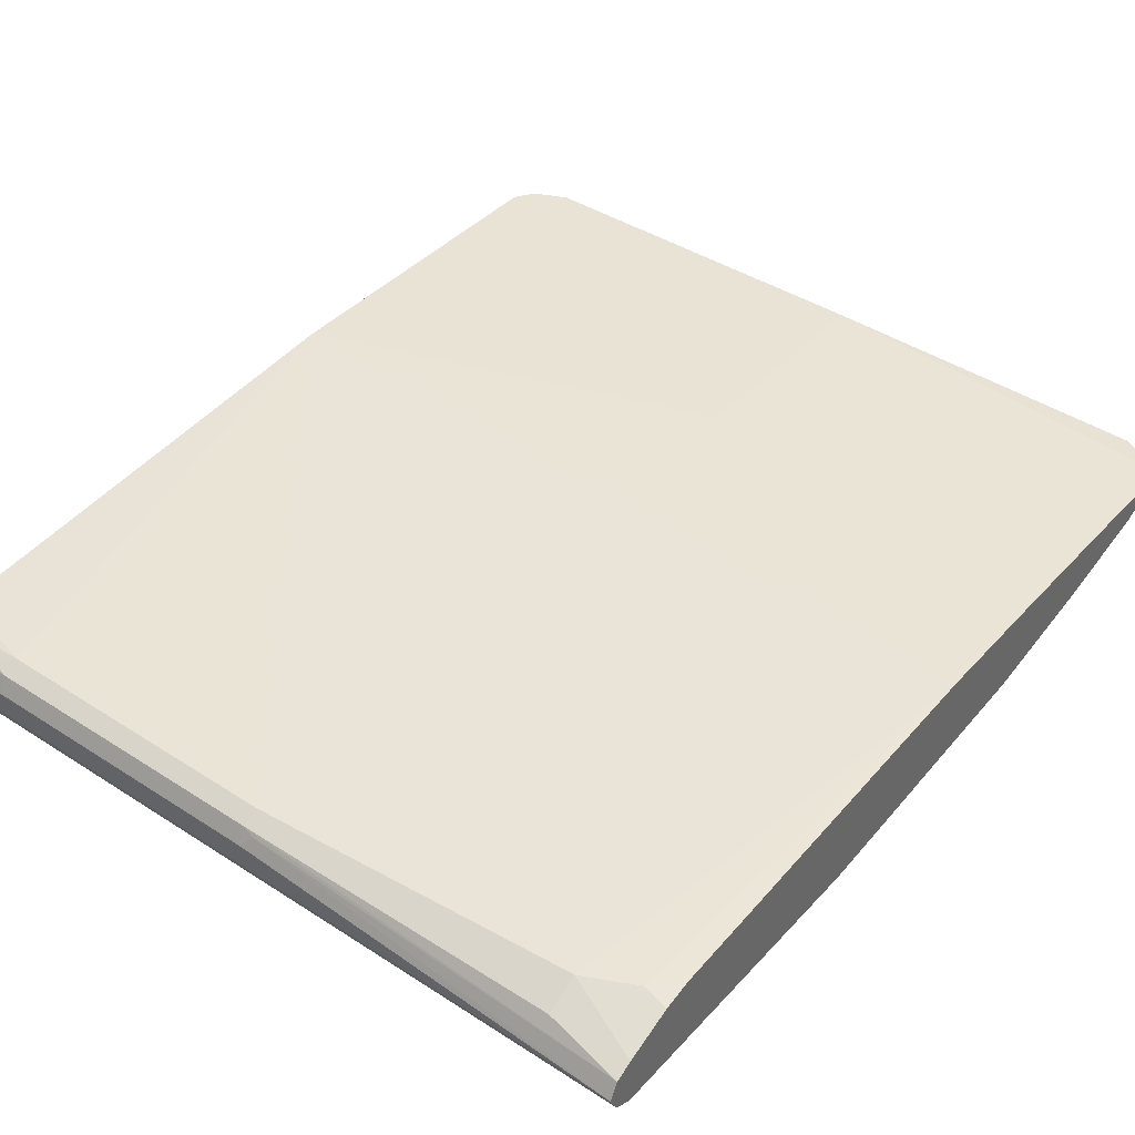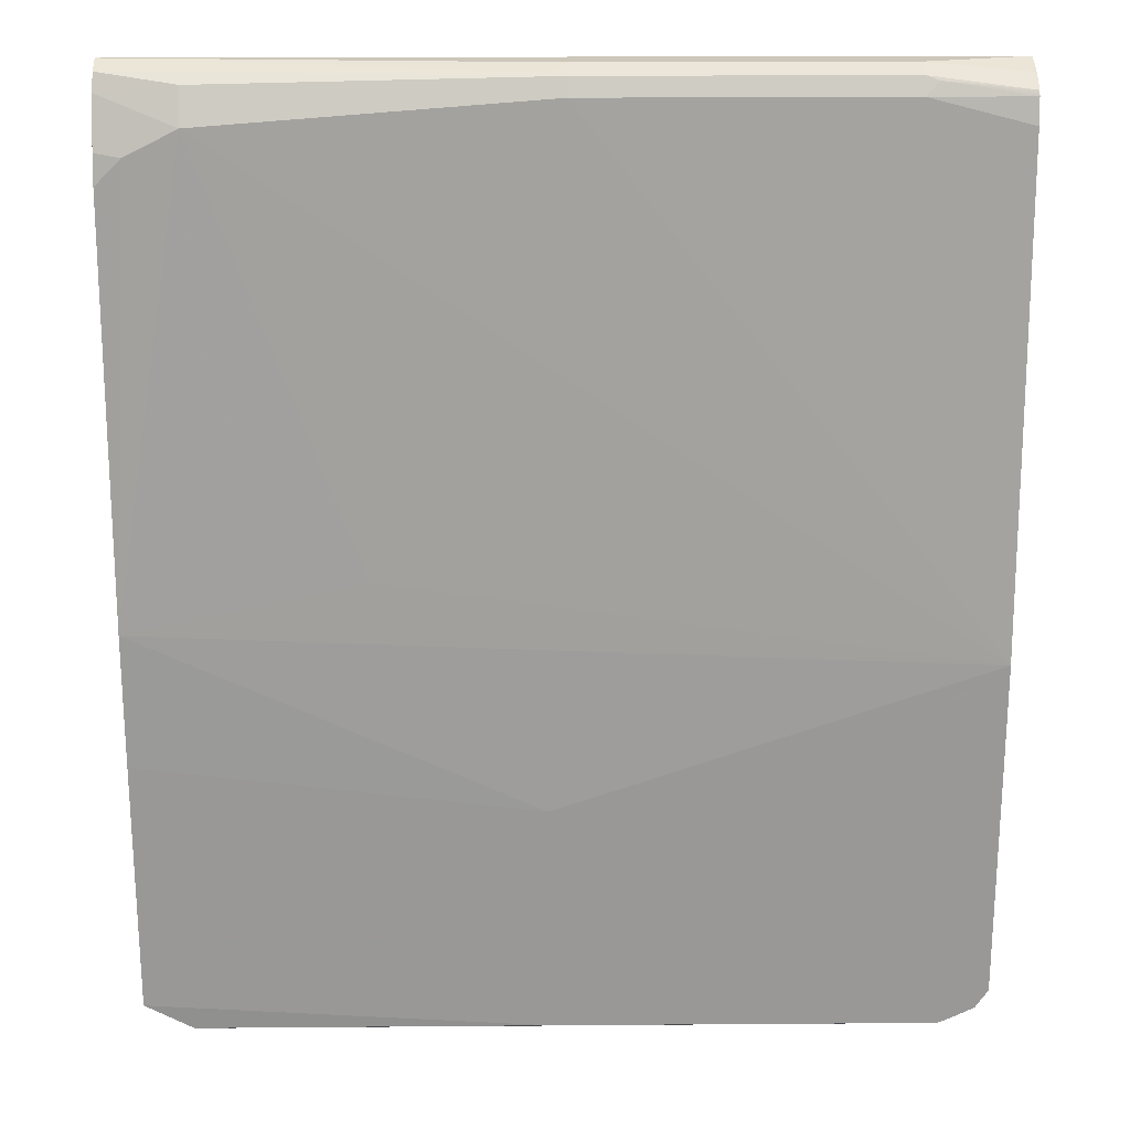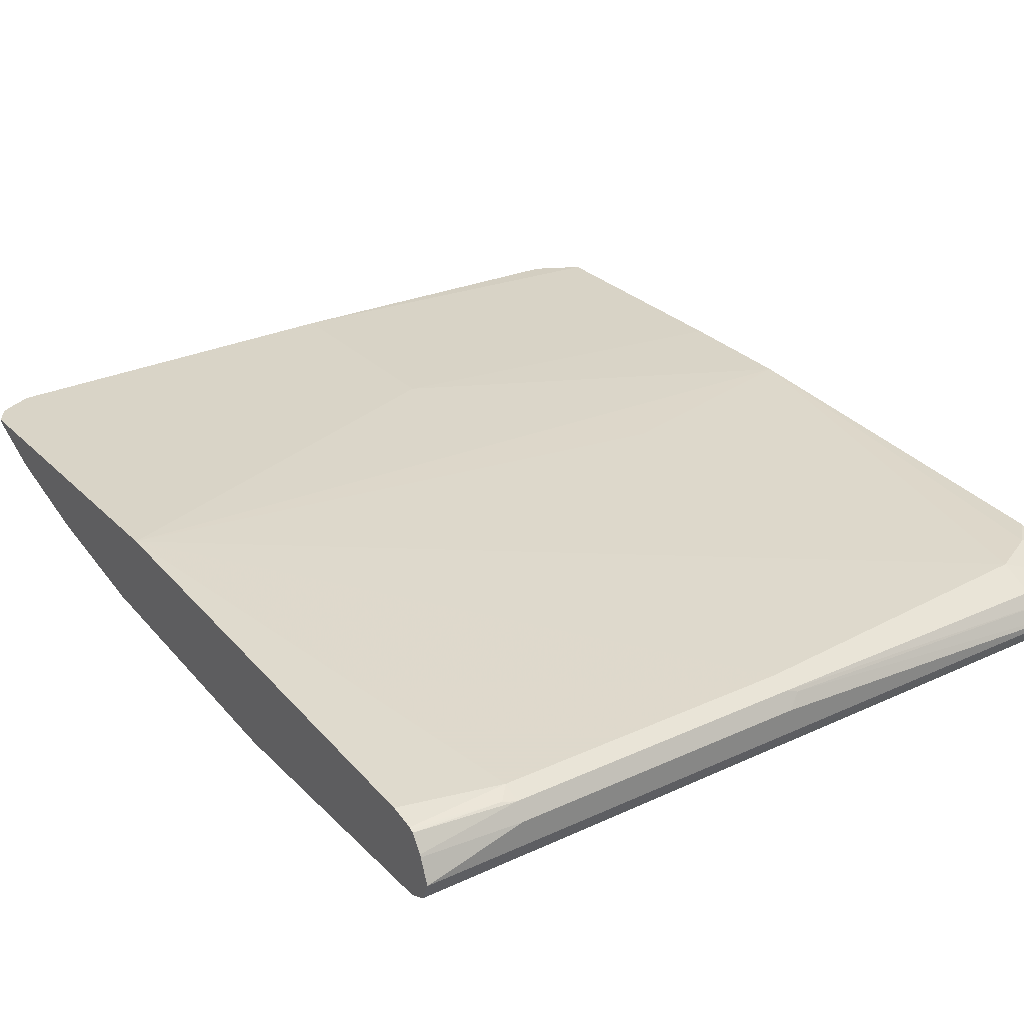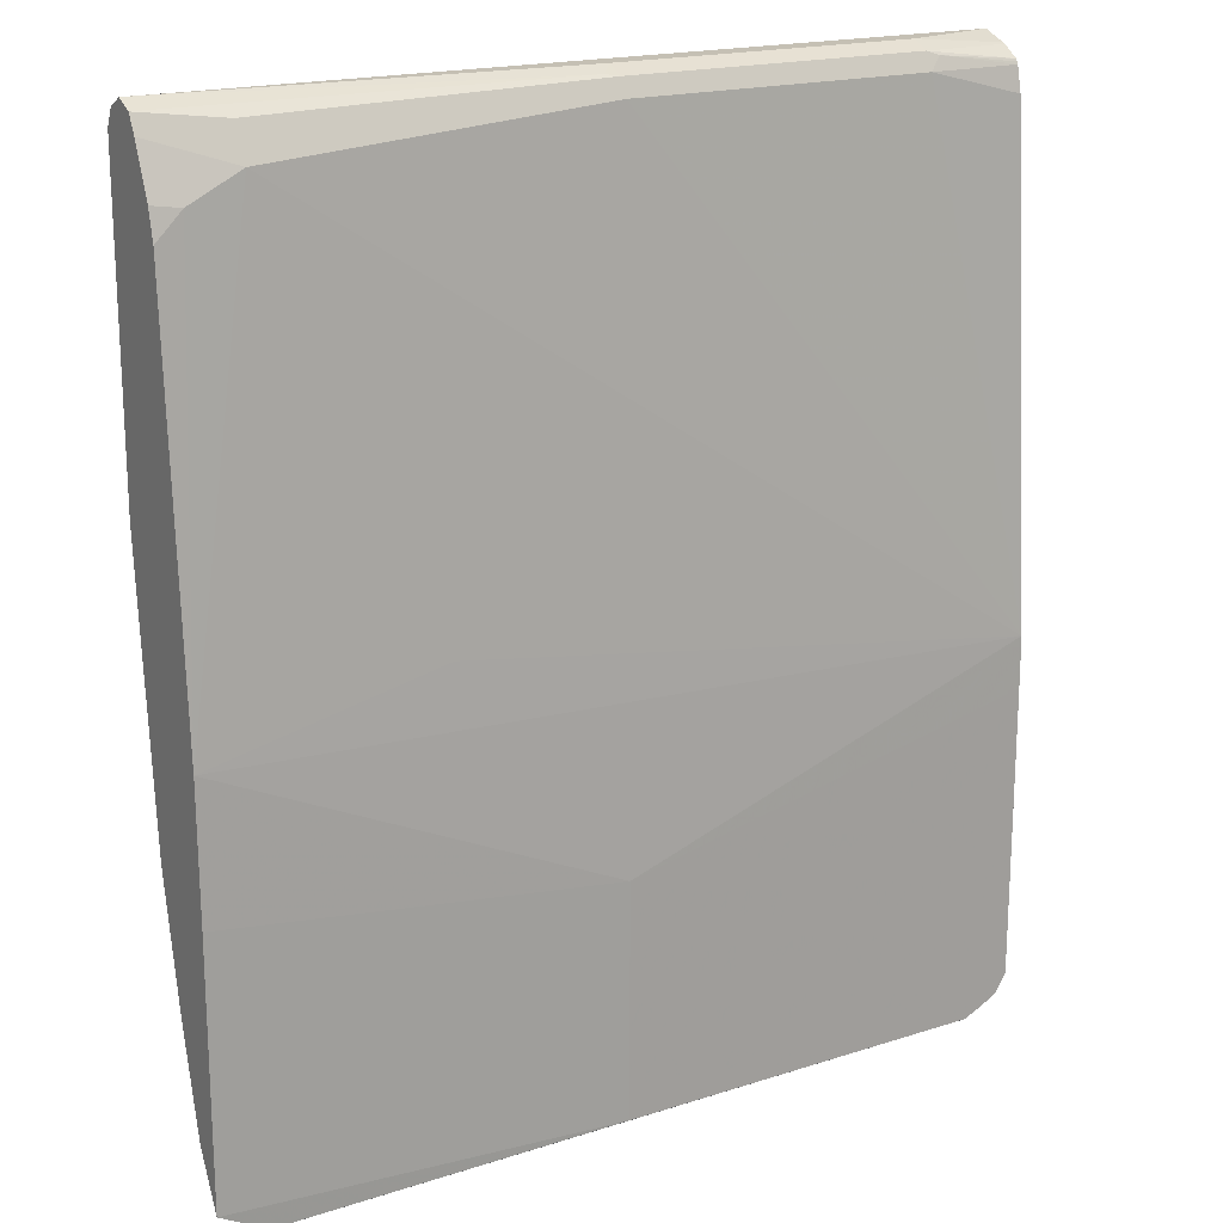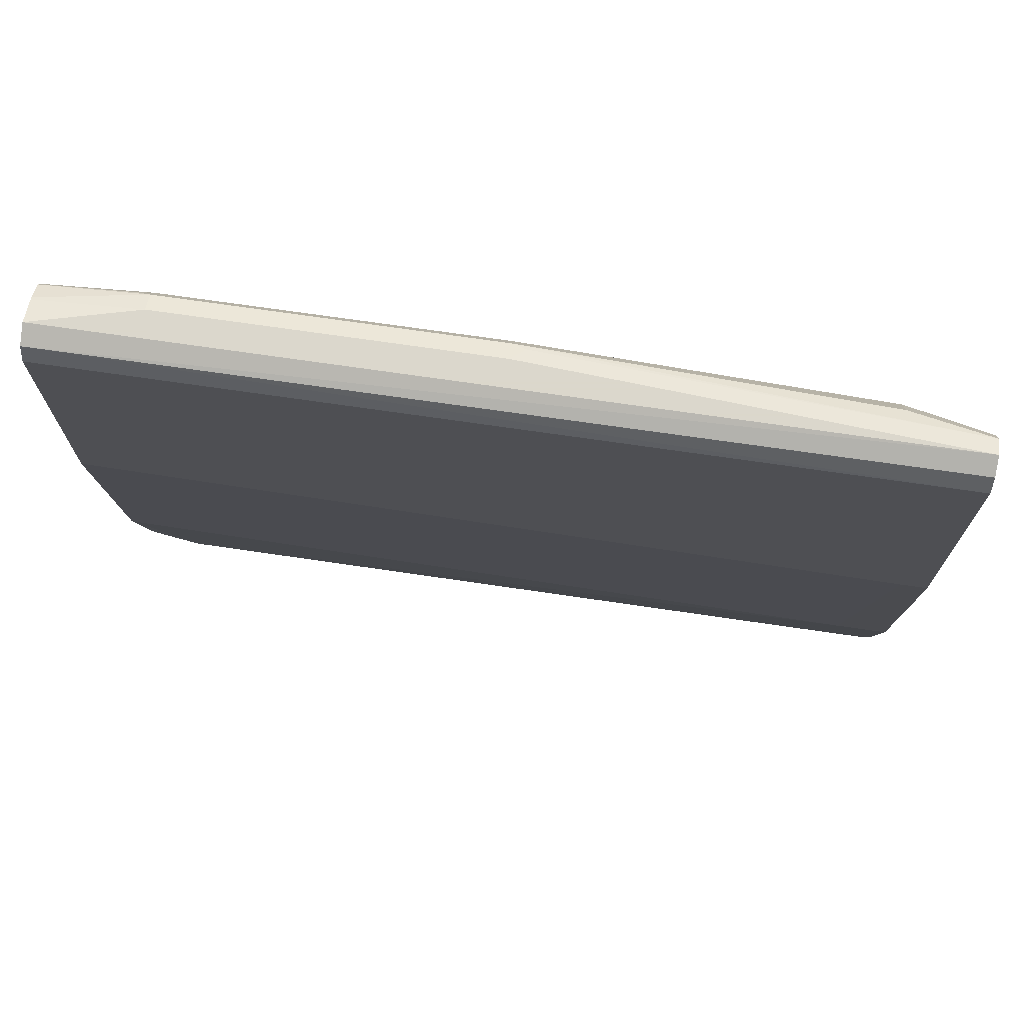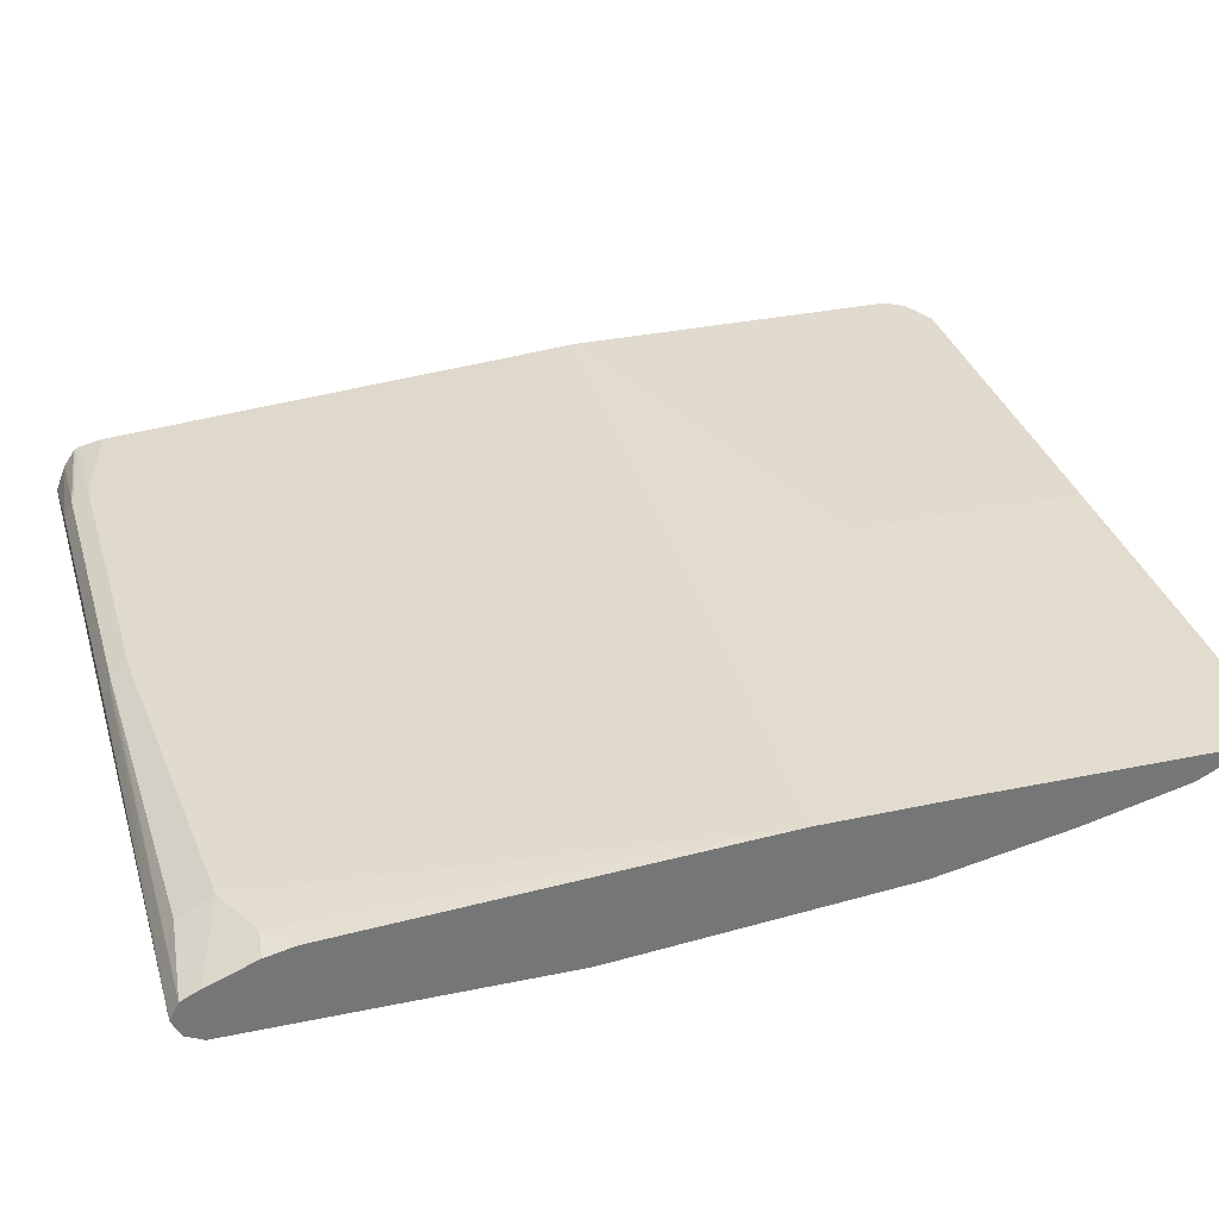
<metadata>
{"format":"obj","ext":"obj","renderer":"f3d","projection":"perspective","resolution":1024,"background":"white","views":[{"elev":41.1,"azim":-141.8,"up":"+Z"},{"elev":21.4,"azim":-0.7,"up":"+Y"},{"elev":28.4,"azim":145.3,"up":"+Z"},{"elev":18.4,"azim":-31.7,"up":"+Y"},{"elev":73.4,"azim":-171.8,"up":"+Y"},{"elev":33.4,"azim":-105.9,"up":"+Z"}]}
</metadata>
<code>
v -0.3887 -0.2592 -0.4926
v -0.3887 0.4927 -0.4926
v -0.3887 0.5963 -0.5444
v -0.3887 0.5877 -0.5272
v 0.01296 0.5897 -0.5056
v 0.02595 0.5963 -0.5185
v 0.02595 0.5876 -0.5012
v -0.3111 0.579 -0.5099
v -0.3111 0.5444 -0.4926
v 0.02595 0.5703 -0.4926
v 0.337 0.5876 -0.5012
v 0.337 0.5963 -0.5185
v 0.4372 0.5963 -0.5444
v 0.4372 0.5866 -0.5197
v 0.4372 0.5855 -0.5173
v 0.4372 0.5744 -0.5009
v 0.4372 0.5444 -0.4926
v 0.4372 0.5695 -0.4982
v 0.337 0.5703 -0.4926
v 0.35 0.5833 -0.4991
v 0.4372 0.5719 -0.4994
v 0.4372 0.0483 -0.4555
v 0.4372 -0.003861 -0.4554
v 0.007836 -0.1003 -0.4554
v 0.007836 -0.3337 -0.4554
v -0.3887 -0.0561 -0.4651
v -0.3887 0.07774 -0.4667
v -0.1556 0.1296 -0.4667
v -0.363 0.5184 -0.4926
v -0.3887 0.5217 -0.499
v -0.3887 0.5703 -0.5185
v -0.3887 -0.3142 -0.4651
v -0.3402 -0.3402 -0.4651
v -0.337 -0.337 -0.4667
v -0.2852 -0.337 -0.4667
v -0.2852 -0.3402 -0.4651
v 0.3888 -0.3337 -0.4554
v 0.3888 -0.3111 -0.4667
v 0.4148 -0.2333 -0.4926
v 0.4372 -0.2361 -0.487
v 0.4148 -0.3143 -0.4602
v 0.4052 -0.3263 -0.4554
v 0.4244 -0.3167 -0.4554
v 0.4372 -0.292 -0.4602
v 0.4372 -0.2973 -0.4554
v 0.4372 -0.1336 -0.5176
v 0.3888 -0.1555 -0.5185
v 0.4372 -0.1296 -0.5185
v 0.4372 5.355e-05 -0.5444
v -0.337 -0.02585 -0.5444
v -0.2333 -0.1555 -0.5185
v -0.2852 -0.2592 -0.4926
v -0.3887 -0.1555 -0.5185
v -0.3887 -0.02585 -0.5444
v -0.3887 0.5703 -0.5704
v -0.3887 0.2592 -0.5704
v -0.363 0.2592 -0.5704
v 0.007836 0.5703 -0.5704
v 0.4372 0.5879 -0.5631
v -0.3887 0.5876 -0.5617
v 0.4372 0.2852 -0.5703
v 0.4372 0.5703 -0.5703
f 53 51 1
f 48 47 49
f 47 50 49
f 6 13 3
f 47 52 51
f 34 1 52
f 39 35 52
f 35 34 52
f 52 1 51
f 48 49 46
f 53 54 51
f 39 52 47
f 48 46 47
f 41 37 38
f 40 39 46
f 40 46 45
f 44 40 45
f 44 45 43
f 44 43 40
f 41 40 43
f 41 43 42
f 41 42 37
f 41 38 40
f 40 38 39
f 53 1 54
f 39 38 35
f 46 39 47
f 54 1 3
f 46 49 45
f 56 54 55
f 35 38 37
f 17 23 13
f 25 33 37
f 25 37 23
f 43 45 42
f 42 45 37
f 45 23 37
f 45 49 23
f 23 49 13
f 50 51 54
f 50 54 57
f 61 49 50
f 61 50 57
f 61 57 58
f 62 61 58
f 62 58 59
f 62 59 61
f 61 59 49
f 59 13 49
f 59 3 13
f 60 55 3
f 60 3 59
f 60 59 55
f 55 59 58
f 55 58 57
f 56 55 57
f 56 57 54
f 55 54 3
f 36 35 37
f 47 51 50
f 36 33 35
f 21 18 16
f 21 16 20
f 20 16 11
f 20 11 19
f 20 19 18
f 18 19 17
f 18 17 16
f 16 17 13
f 15 16 13
f 15 11 16
f 15 12 11
f 14 12 15
f 14 15 13
f 14 13 12
f 12 13 6
f 7 11 6
f 7 10 11
f 7 9 10
f 7 8 9
f 7 4 8
f 5 4 7
f 5 7 6
f 5 6 3
f 5 3 4
f 4 3 2
f 2 3 1
f 36 37 33
f 21 20 18
f 19 11 10
f 12 6 11
f 19 22 17
f 19 10 22
f 35 33 34
f 34 33 1
f 32 1 33
f 32 33 25
f 32 25 26
f 32 26 1
f 27 2 26
f 30 4 2
f 31 9 8
f 31 8 4
f 31 4 30
f 31 30 9
f 26 2 1
f 29 30 2
f 22 23 17
f 29 9 30
f 24 23 22
f 24 25 23
f 24 26 25
f 24 22 27
f 28 27 22
f 24 27 26
f 28 9 27
f 28 22 9
f 22 10 9
f 29 27 9
f 29 2 27

</code>
